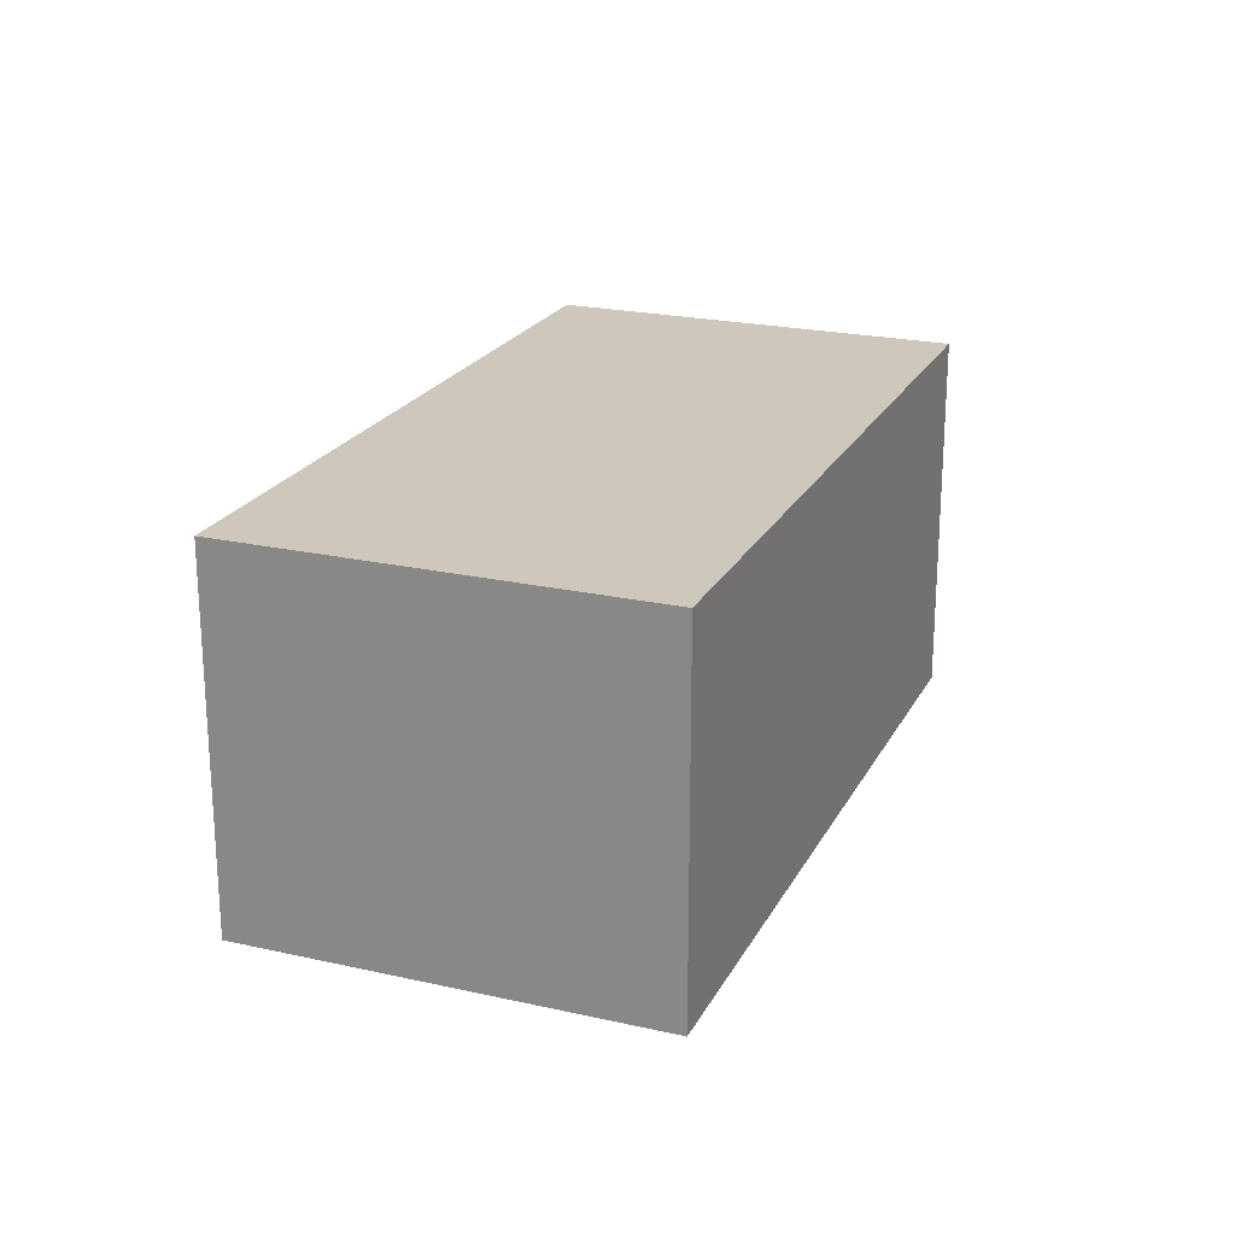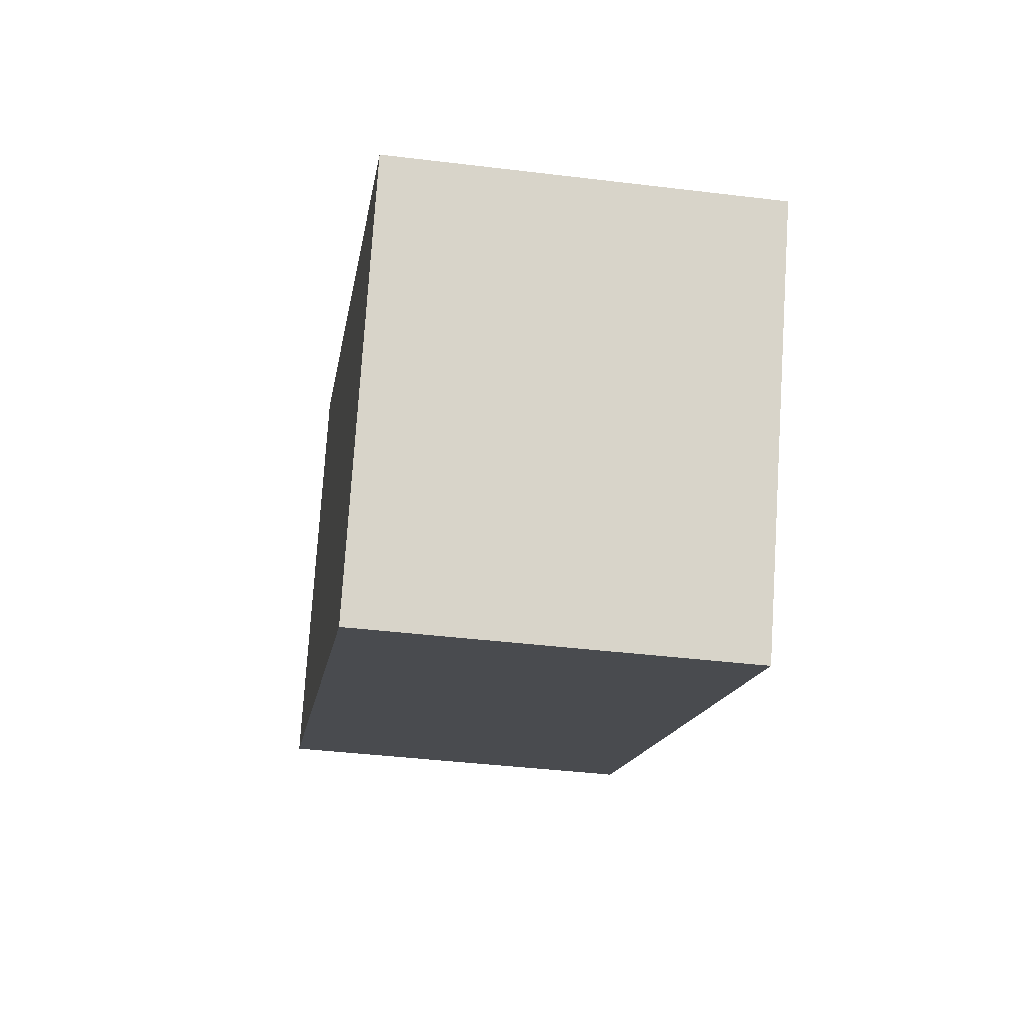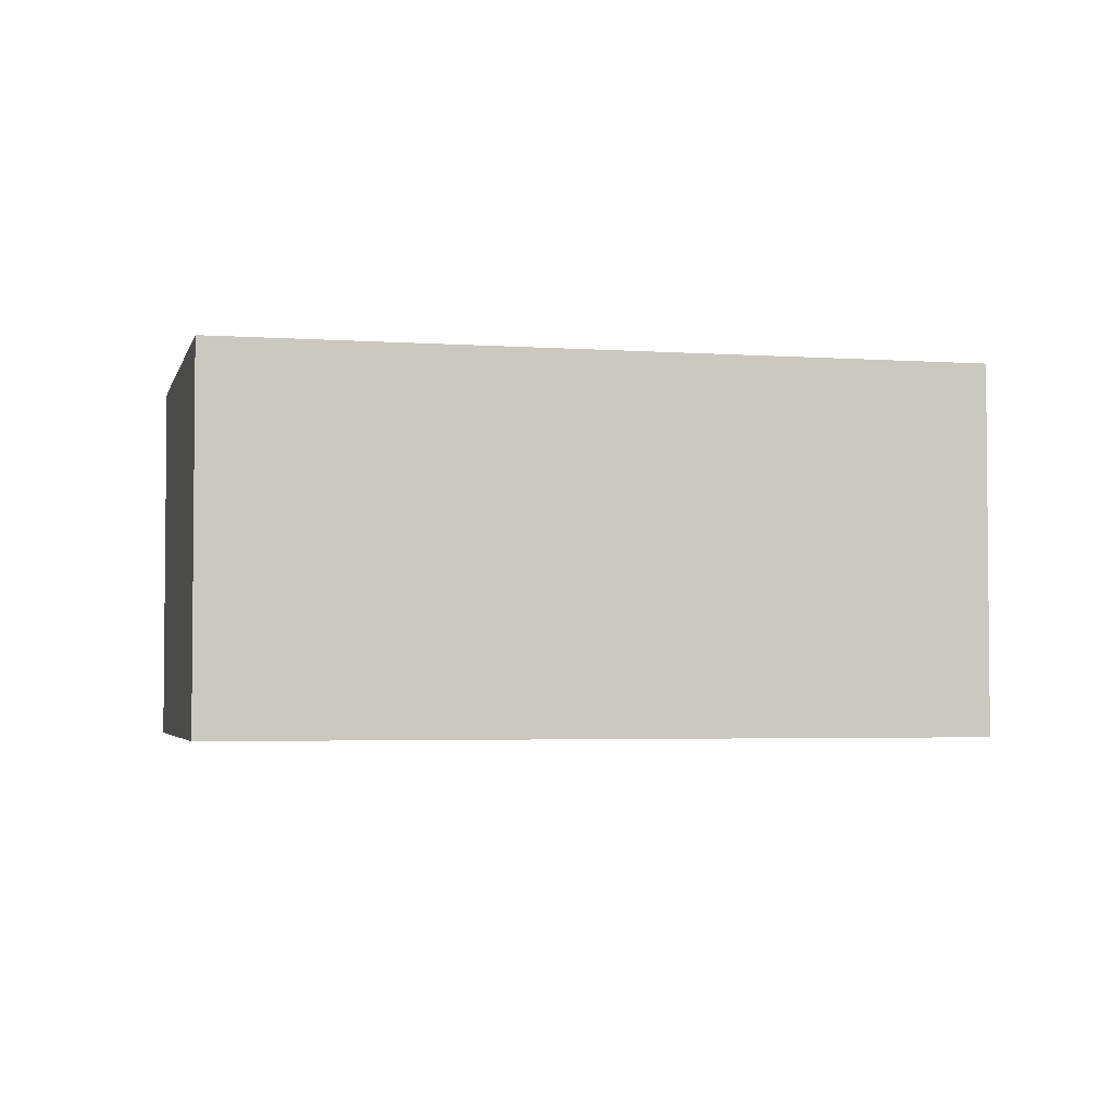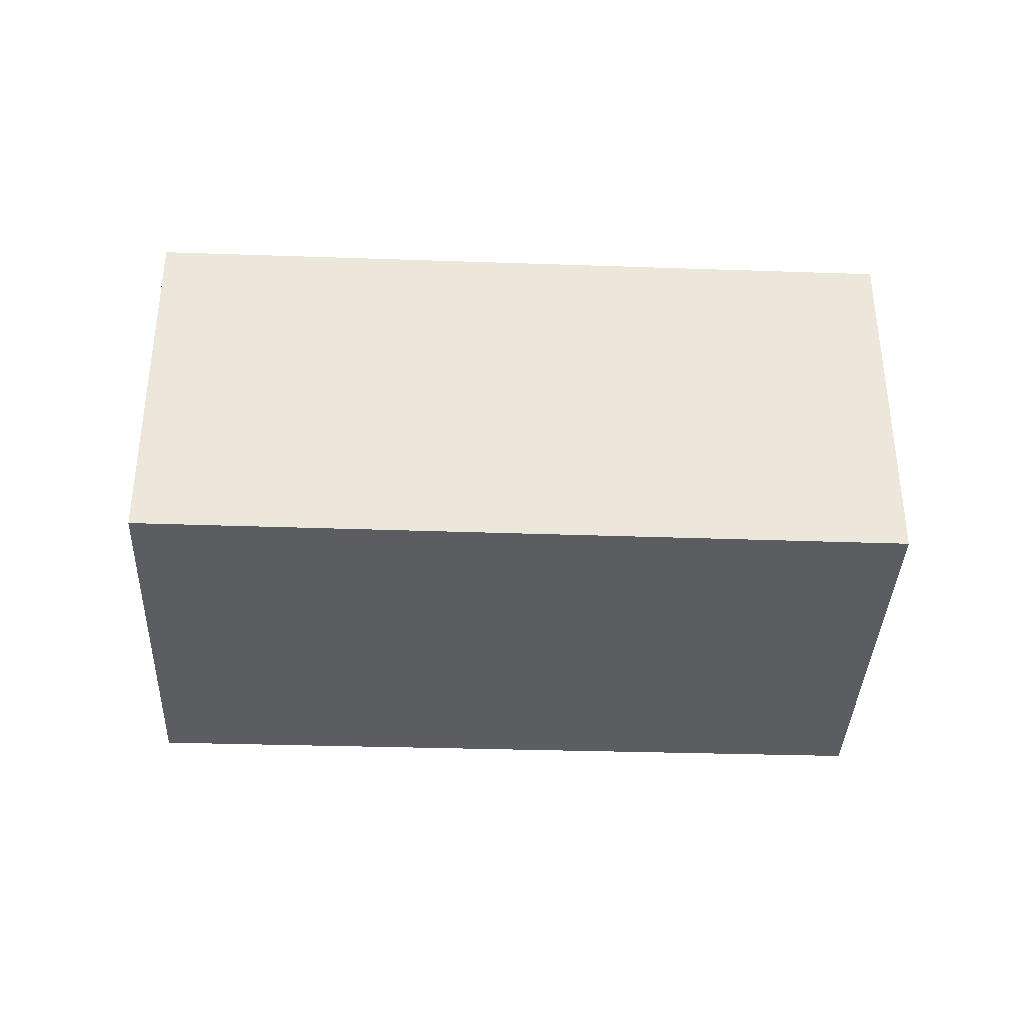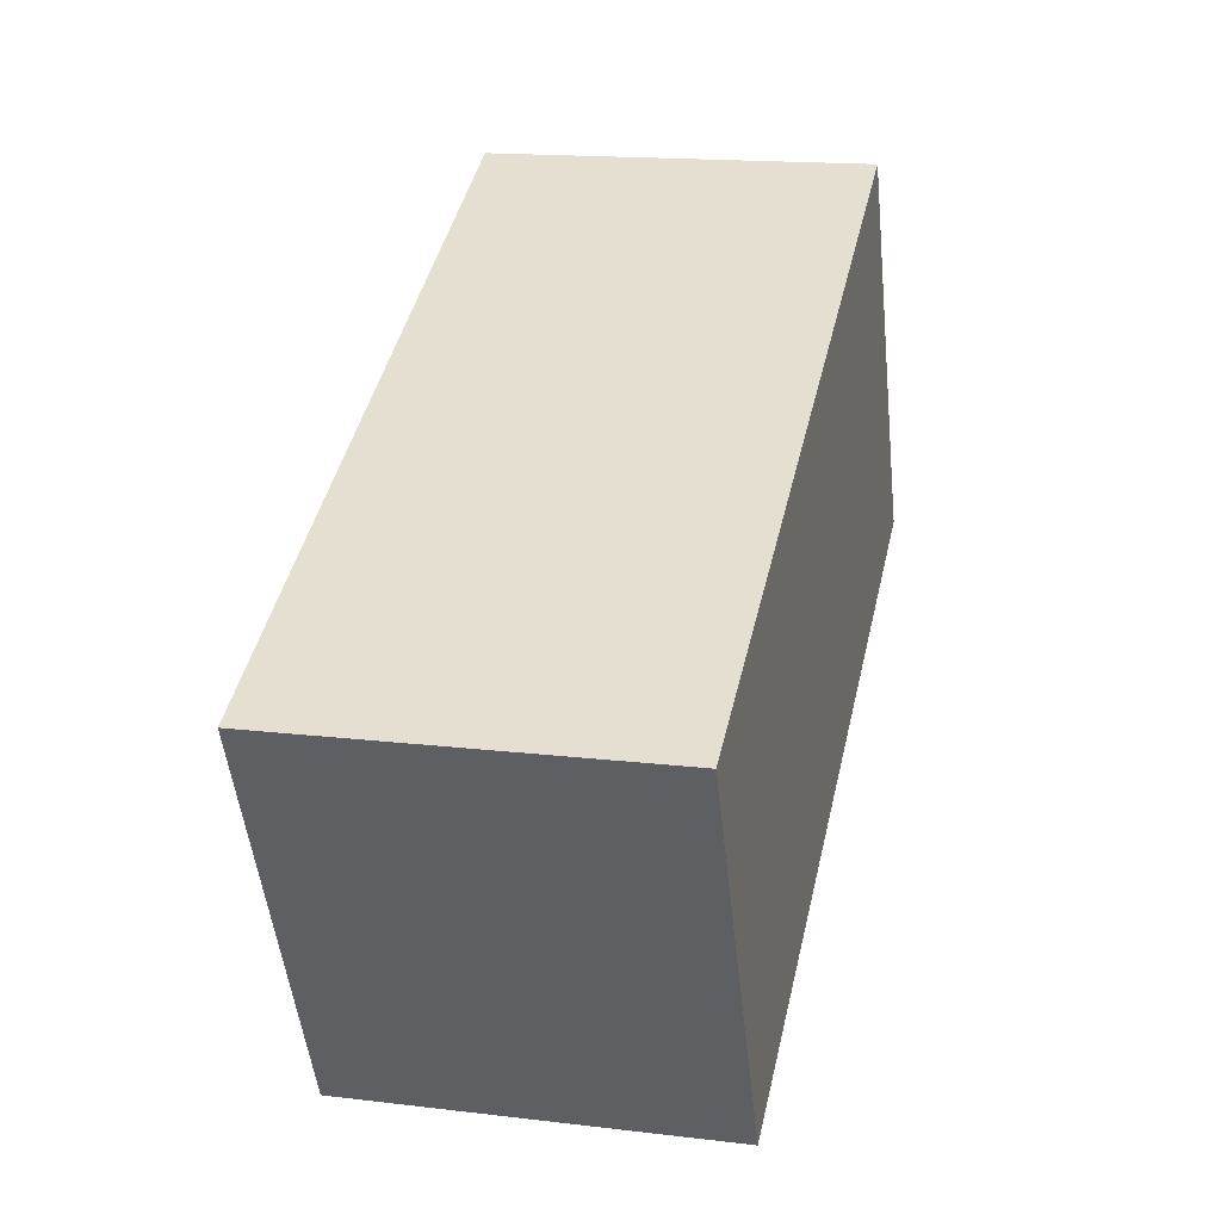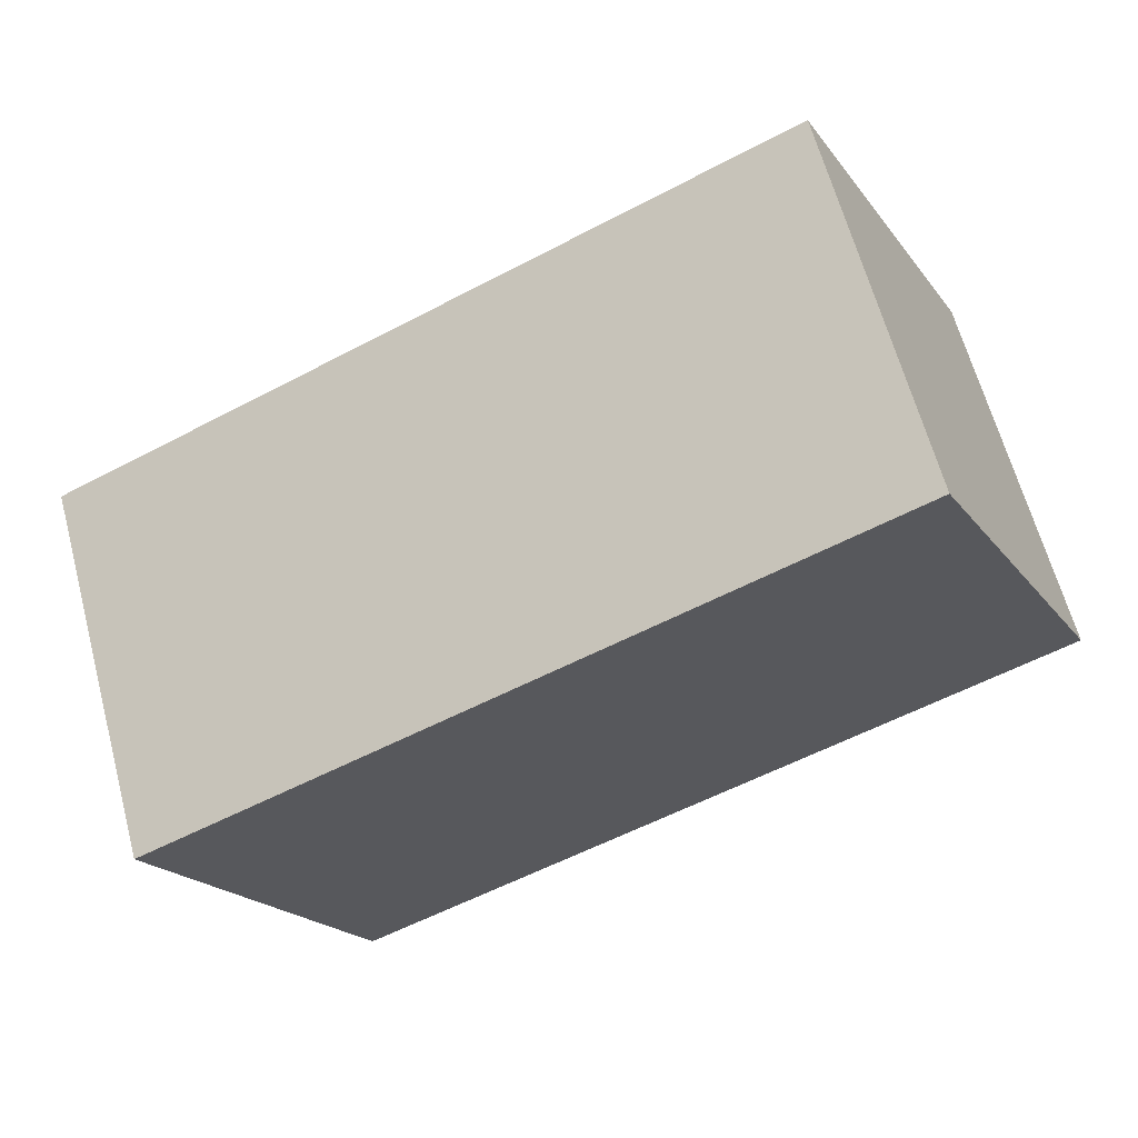
<metadata>
{"format":"obj","ext":"obj","renderer":"f3d","projection":"perspective","resolution":1024,"background":"white","views":[{"elev":22.0,"azim":137.3,"up":"+Y"},{"elev":-39.9,"azim":81.4,"up":"+Z"},{"elev":-3.4,"azim":12.4,"up":"+Y"},{"elev":-36.9,"azim":-156.5,"up":"+Y"},{"elev":16.2,"azim":103.9,"up":"+Z"},{"elev":63.8,"azim":165.0,"up":"+Z"}]}
</metadata>
<code>
v  0 2.631 1.611e-16
v  6.283 2.631 0.296
v  4.967 2.631 -2.43
v  1.304 2.631 2.697
v  4.967 1.488e-16 -2.43
v  0 0 0
v  1.304 -1.651e-16 2.697
v  6.283 -1.812e-17 0.296
g defaultobject
f 1 2 3
f 2 1 4
f 5 1 3
f 1 5 6
f 6 4 1
f 4 6 7
f 7 2 4
f 2 7 8
f 8 3 2
f 3 8 5
f 8 6 5
f 6 8 7

</code>
